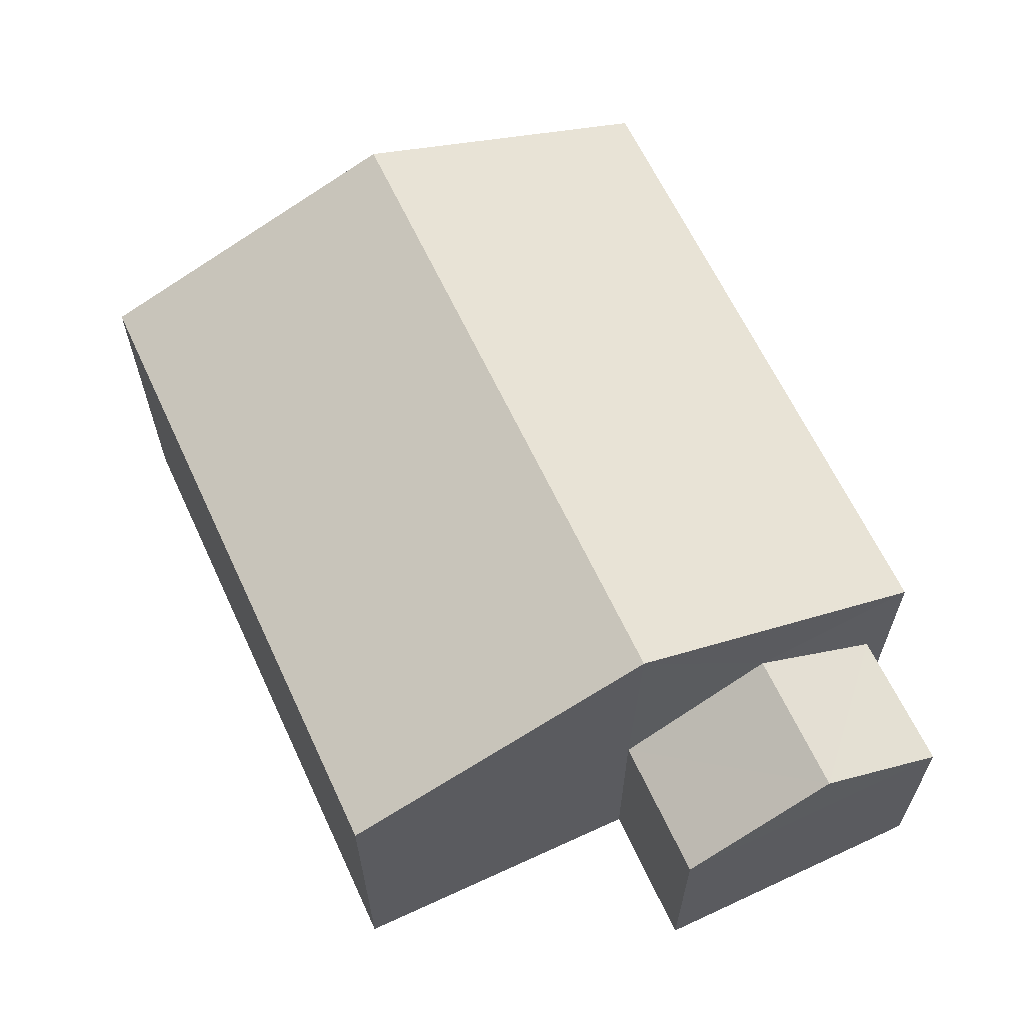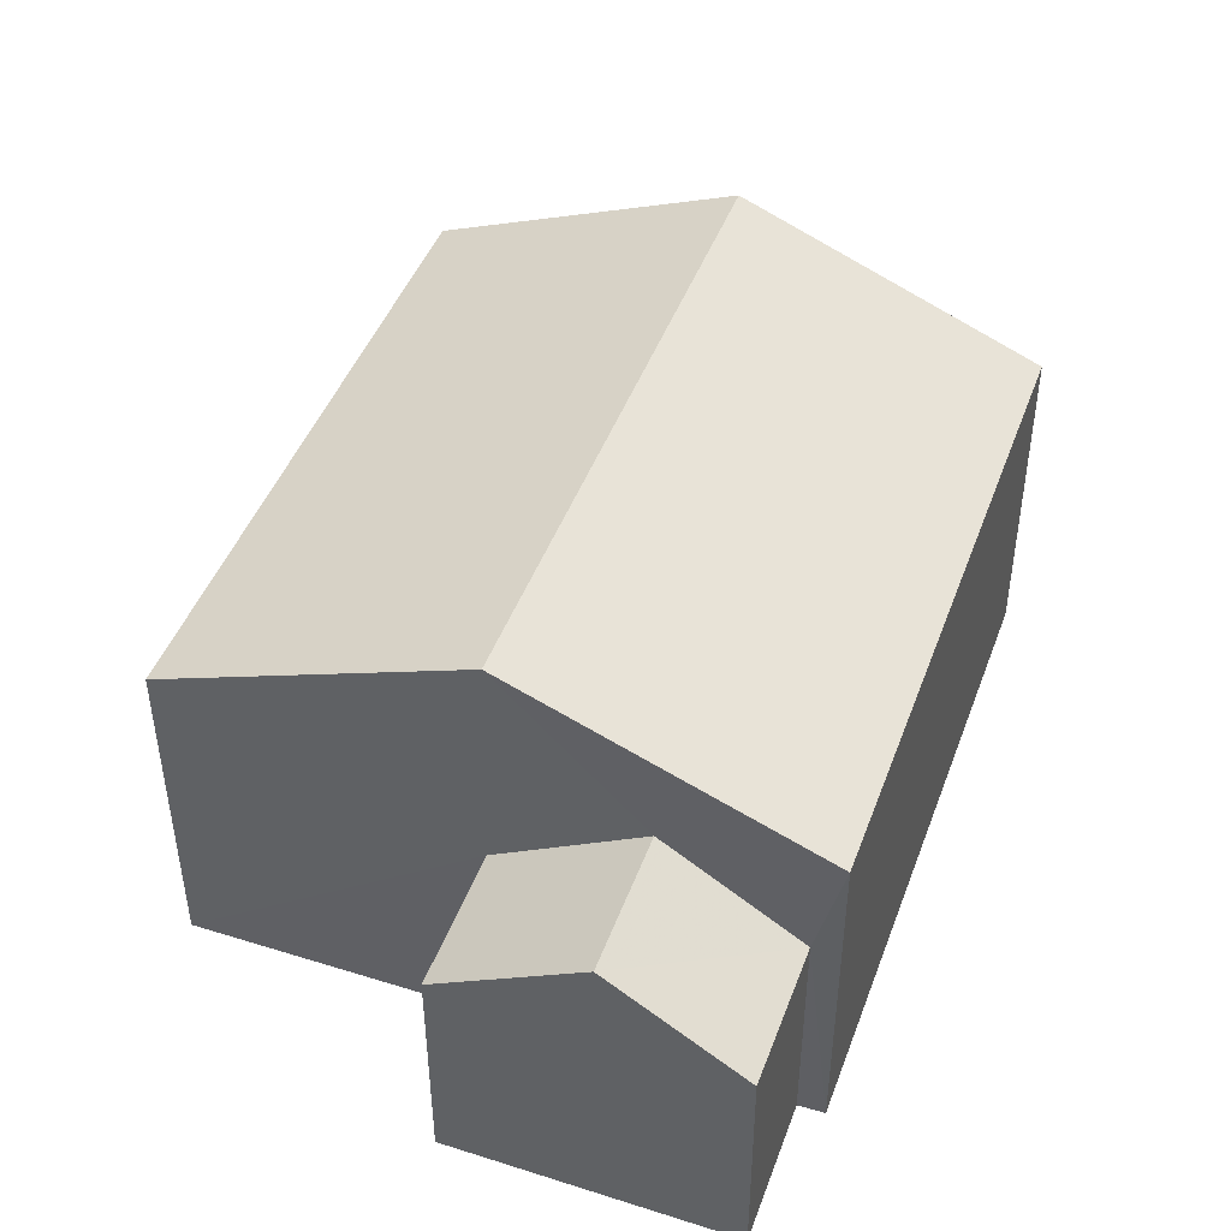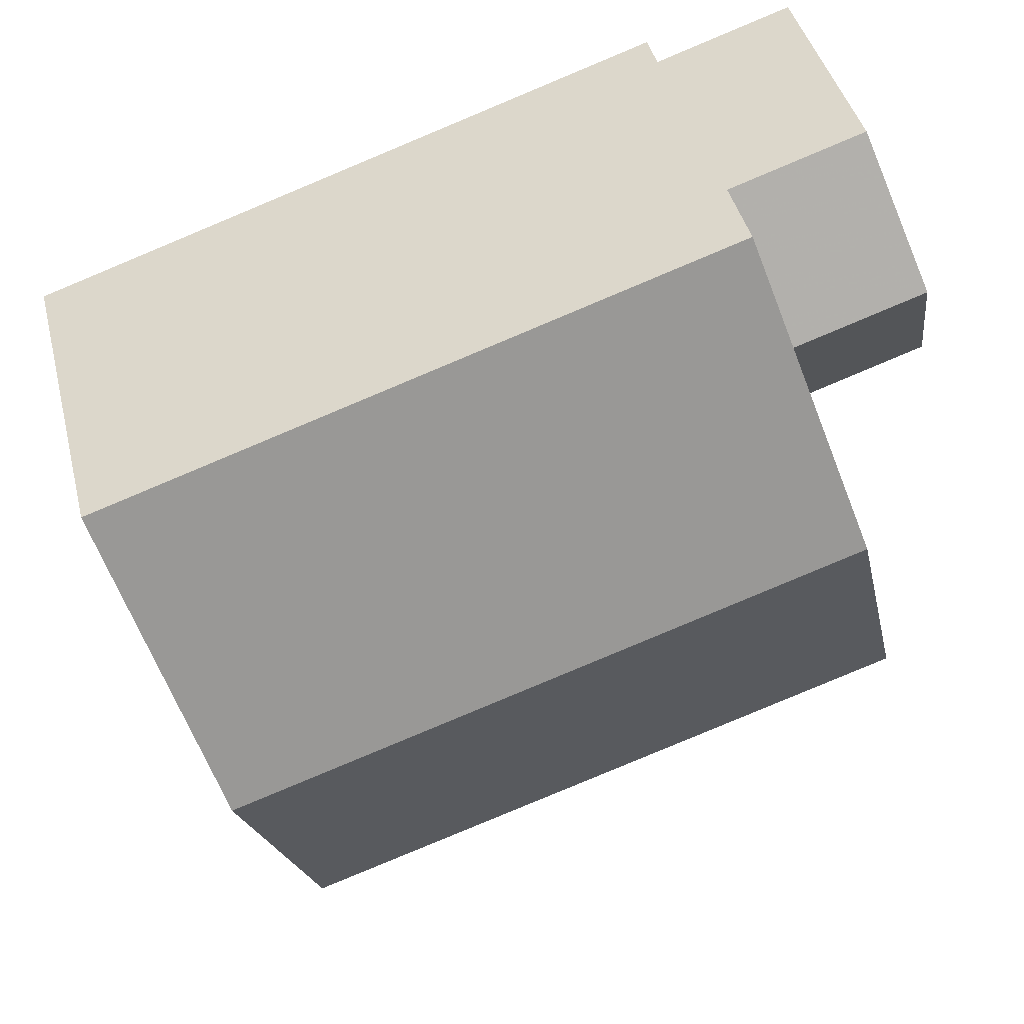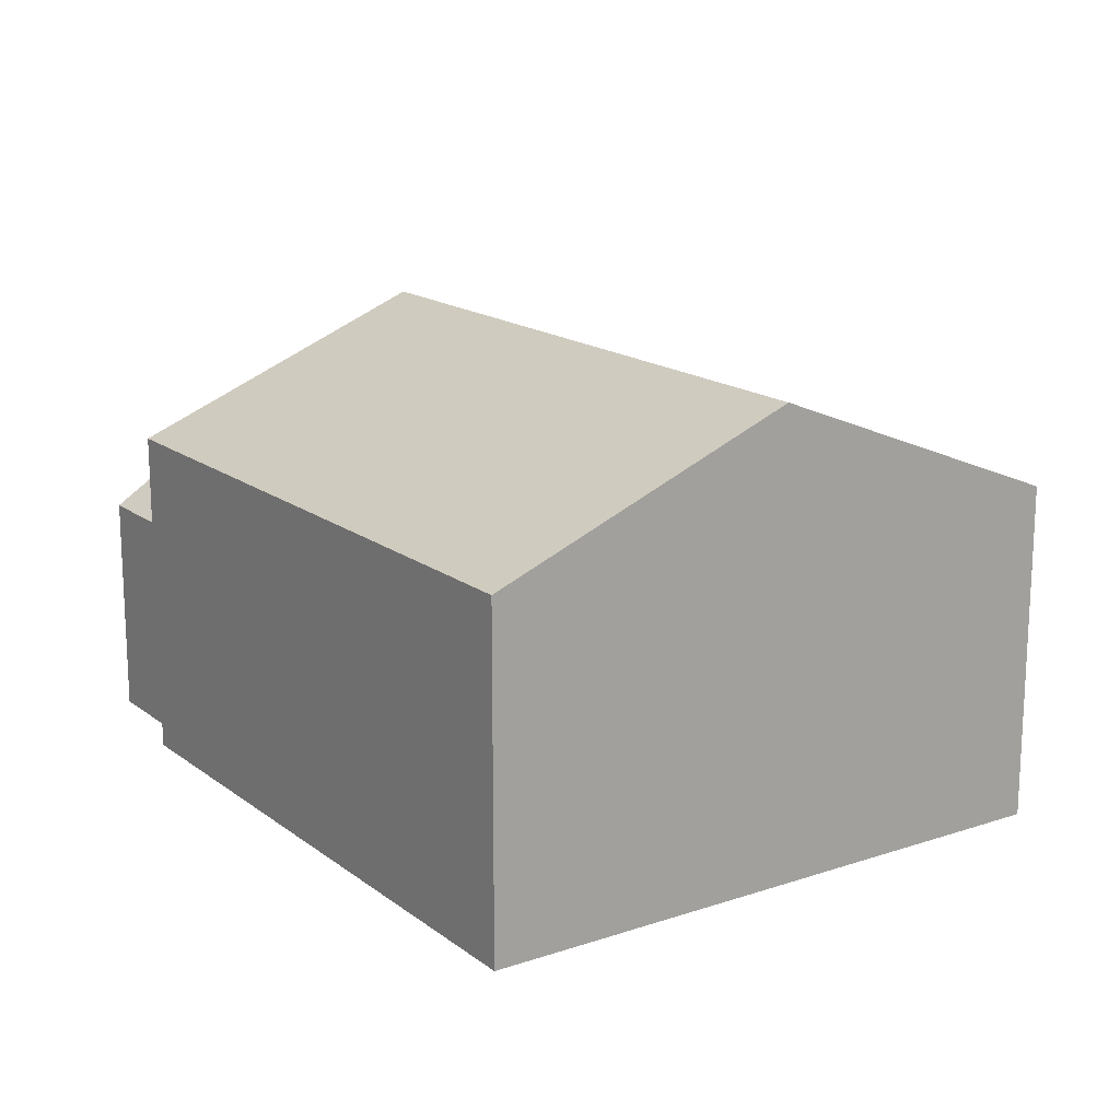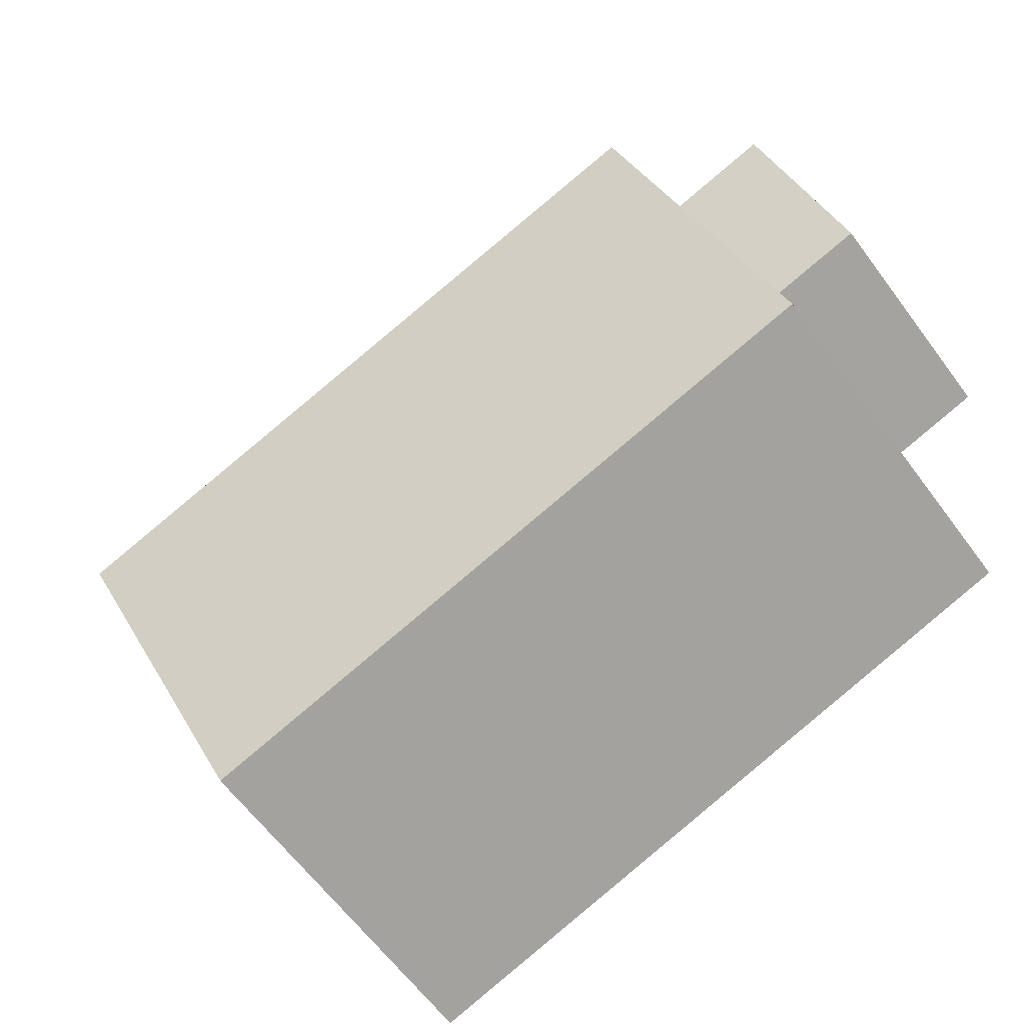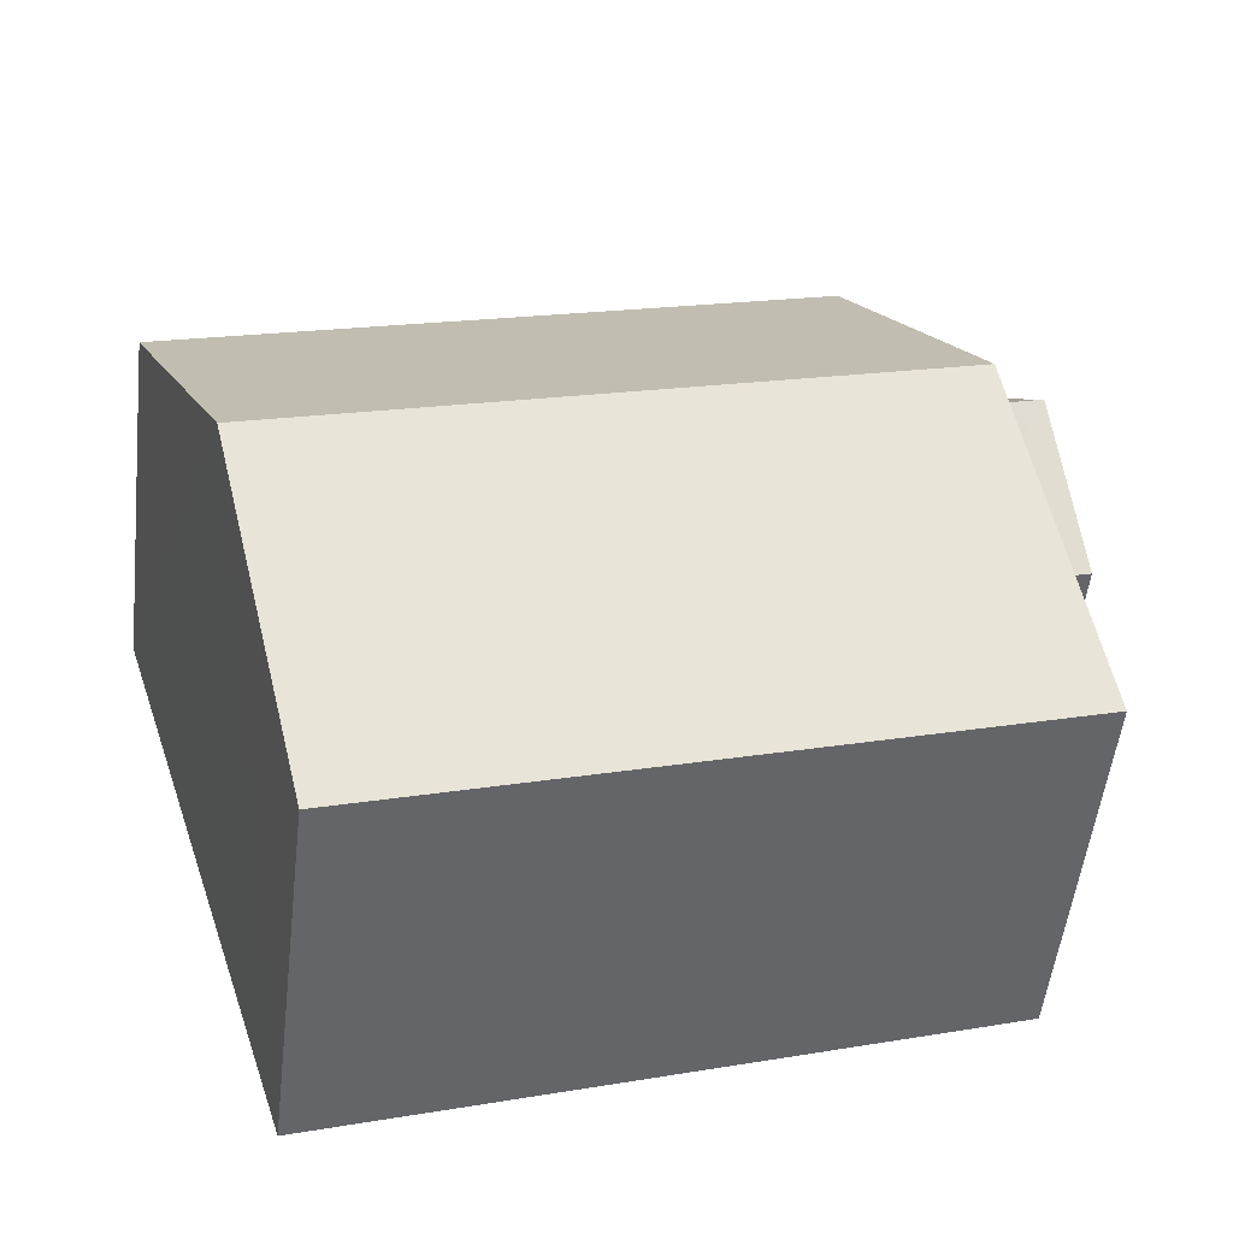
<metadata>
{"format":"obj","ext":"obj","renderer":"f3d","projection":"perspective","resolution":1024,"background":"white","views":[{"elev":63.9,"azim":83.0,"up":"+Z"},{"elev":45.7,"azim":127.7,"up":"+Z"},{"elev":42.5,"azim":-14.0,"up":"+Y"},{"elev":16.6,"azim":-106.4,"up":"+Z"},{"elev":-62.1,"azim":36.2,"up":"+Y"},{"elev":-52.9,"azim":-6.8,"up":"+Y"}]}
</metadata>
<code>
v -3.141e+05 4.142e+04 49.3
v -3.141e+05 4.142e+04 49.3
v -3.141e+05 4.142e+04 49.3
v -3.141e+05 4.141e+04 49.3
v -3.141e+05 4.142e+04 49.3
v -3.141e+05 4.141e+04 49.3
v -3.141e+05 4.142e+04 49.3
v -3.141e+05 4.142e+04 49.3
v -3.141e+05 4.142e+04 57.18
v -3.141e+05 4.142e+04 55.09
v -3.141e+05 4.141e+04 57.18
v -3.141e+05 4.142e+04 55.09
v -3.141e+05 4.142e+04 53.22
v -3.141e+05 4.142e+04 53.22
v -3.141e+05 4.142e+04 54.73
v -3.141e+05 4.142e+04 54.73
v -3.141e+05 4.142e+04 53.22
v -3.141e+05 4.142e+04 53.22
v -3.141e+05 4.141e+04 55.08
v -3.141e+05 4.141e+04 55.08
f 1 2 3
f 4 3 5
f 4 5 6
f 5 2 7
f 5 7 8
f 3 2 5
f 9 10 11
f 9 12 10
f 13 14 15
f 16 13 15
f 17 15 18
f 17 16 15
f 19 20 9
f 11 19 9
f 5 8 14
f 13 5 14
f 2 1 17
f 13 6 5
f 20 6 13
f 17 1 12
f 16 17 12
f 13 16 9
f 20 13 9
f 16 12 9
f 14 8 18
f 14 18 15
f 8 7 18
f 12 1 3
f 10 12 3
f 20 4 6
f 20 19 4
f 10 3 11
f 3 4 11
f 4 19 11
f 2 18 7
f 2 17 18

</code>
